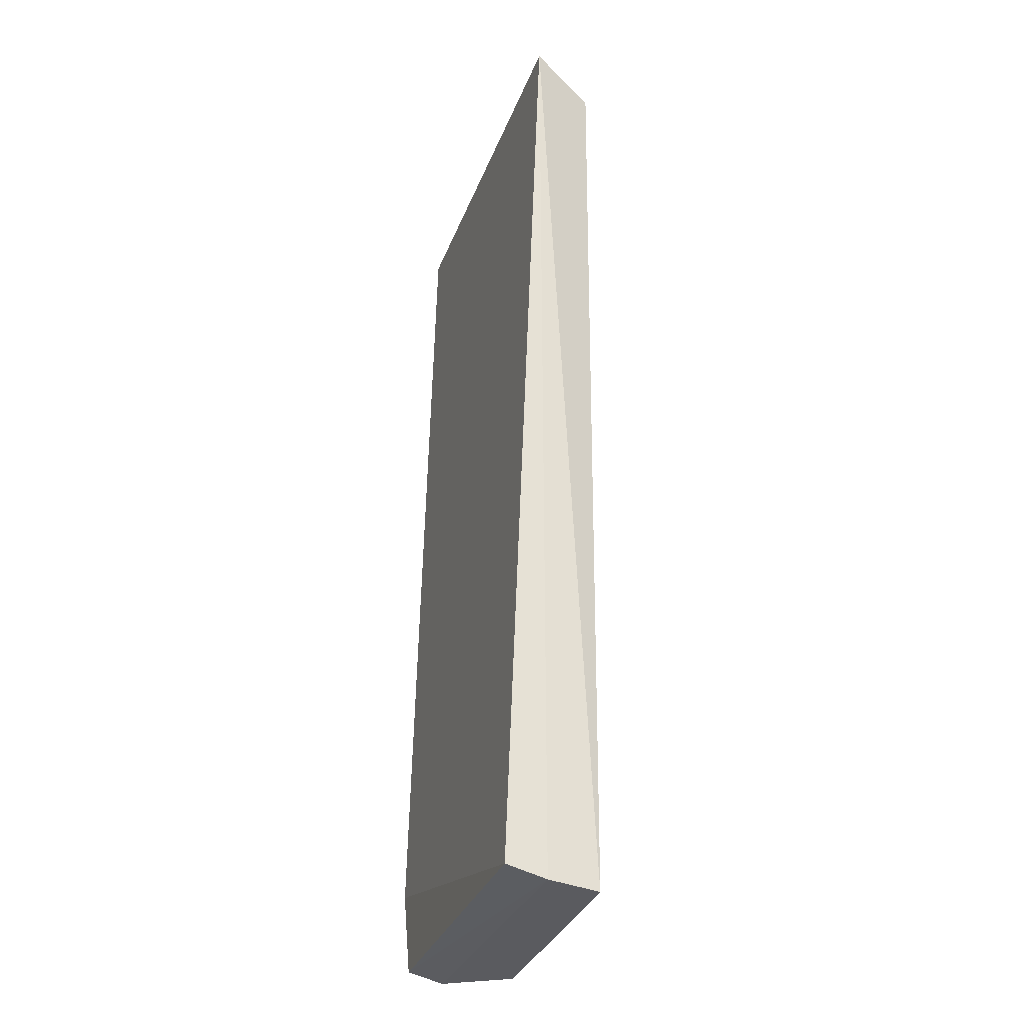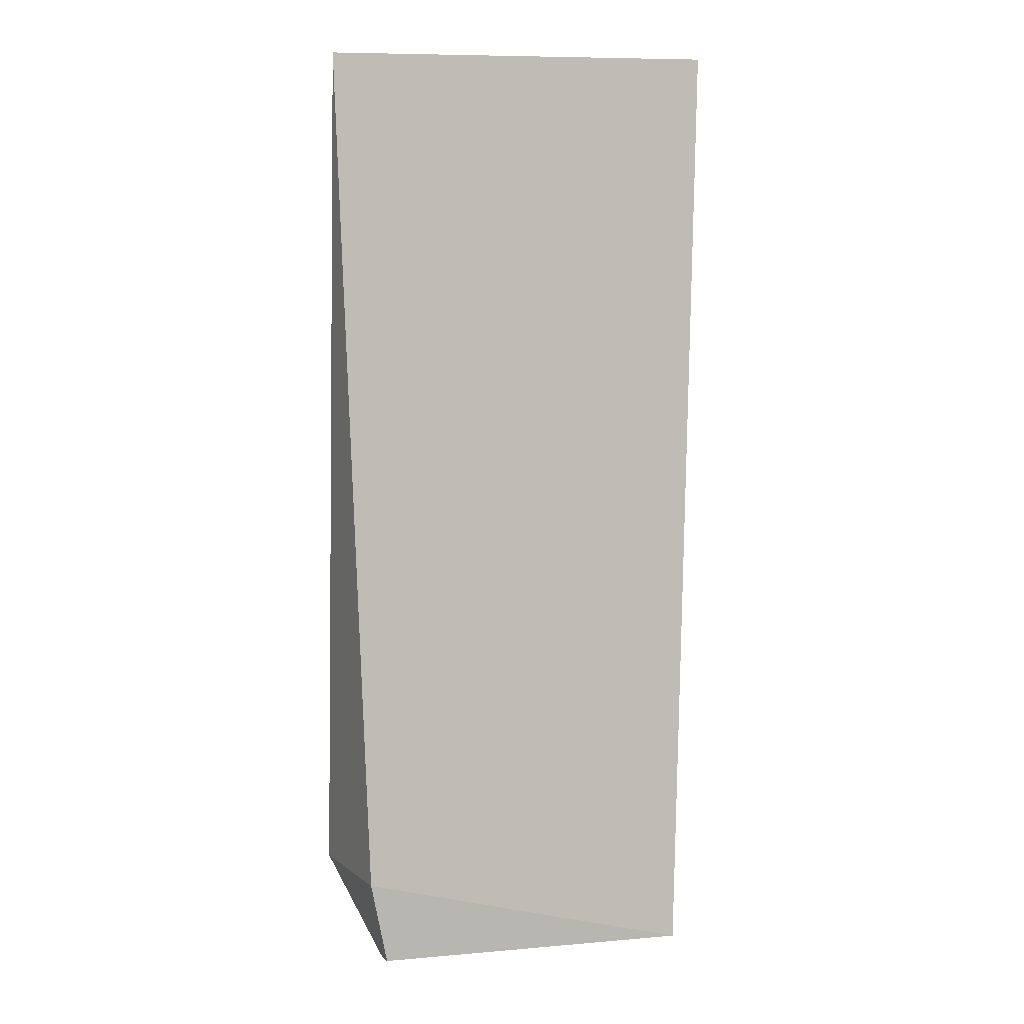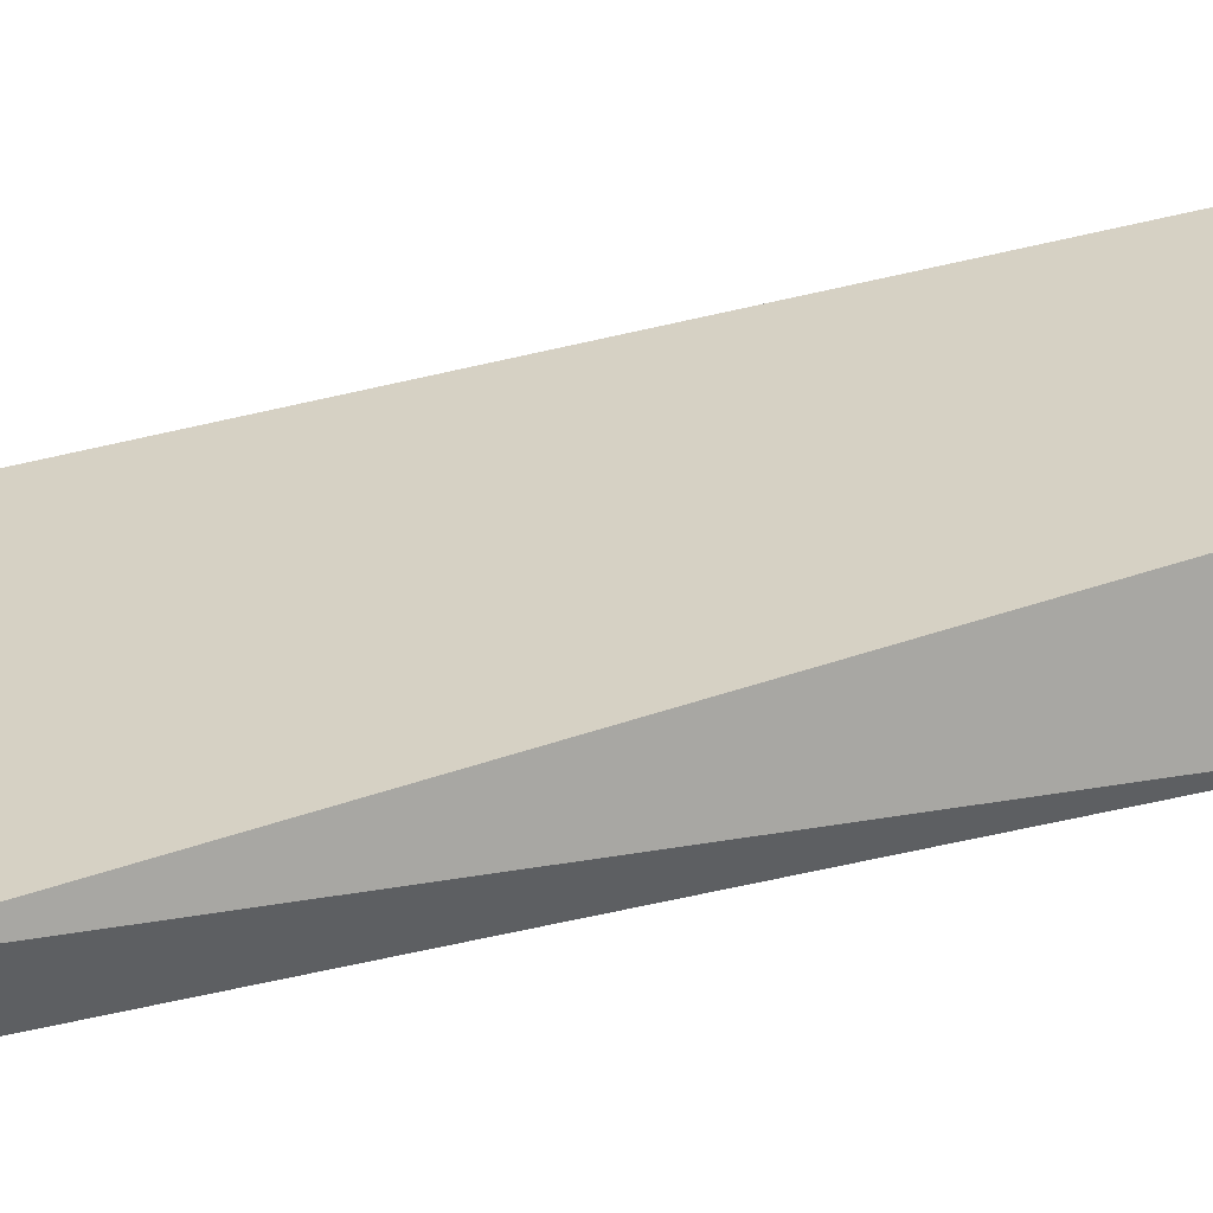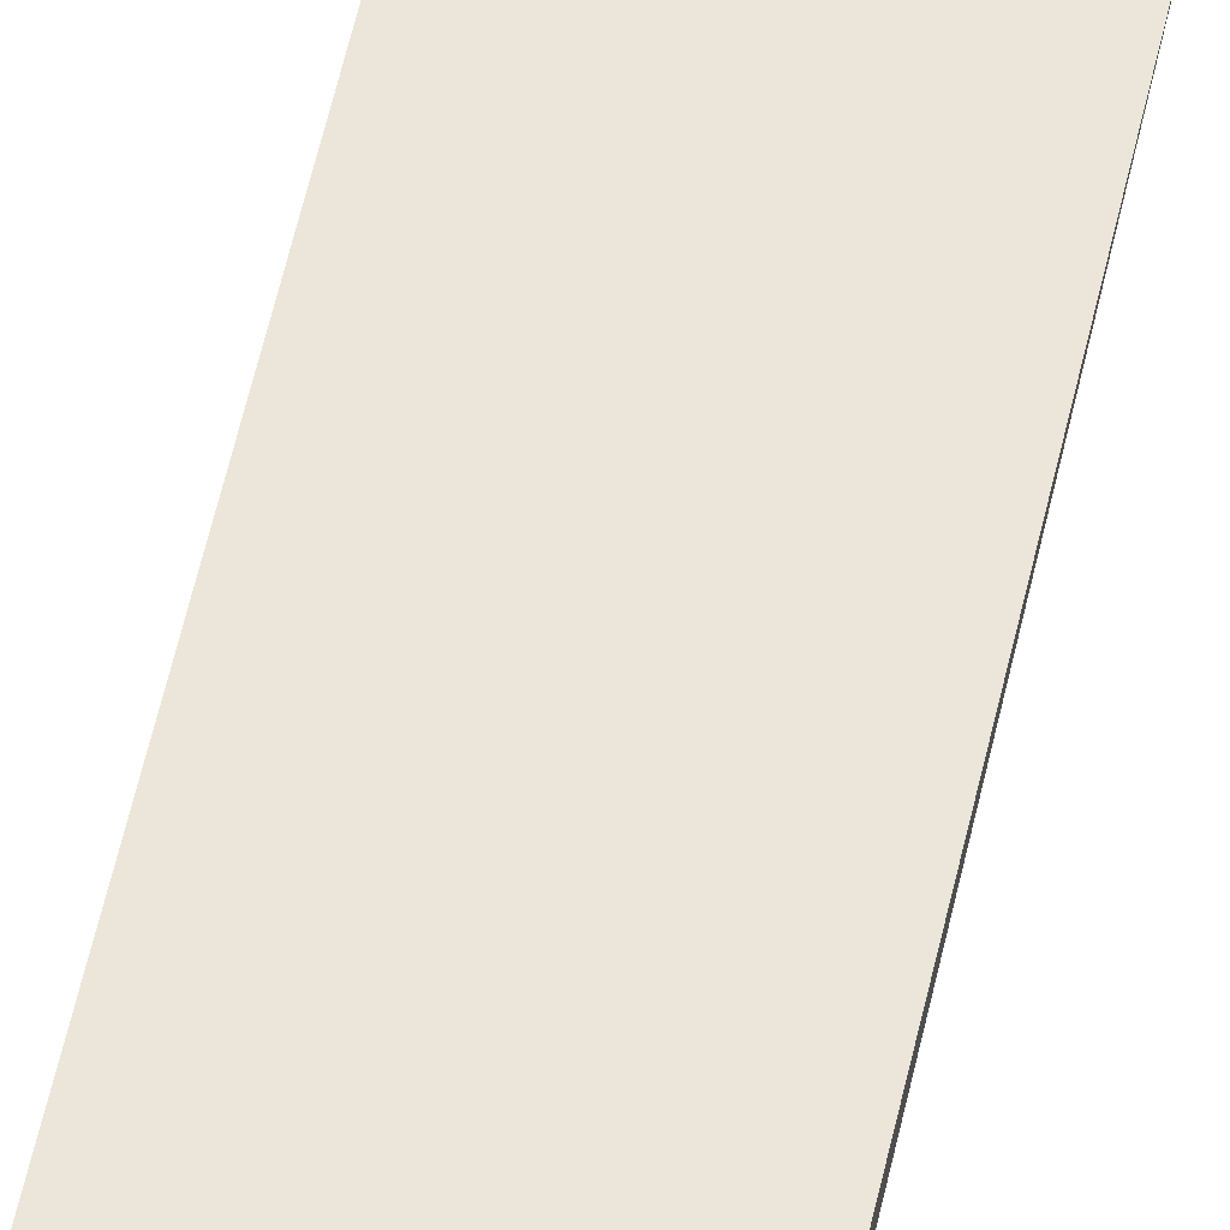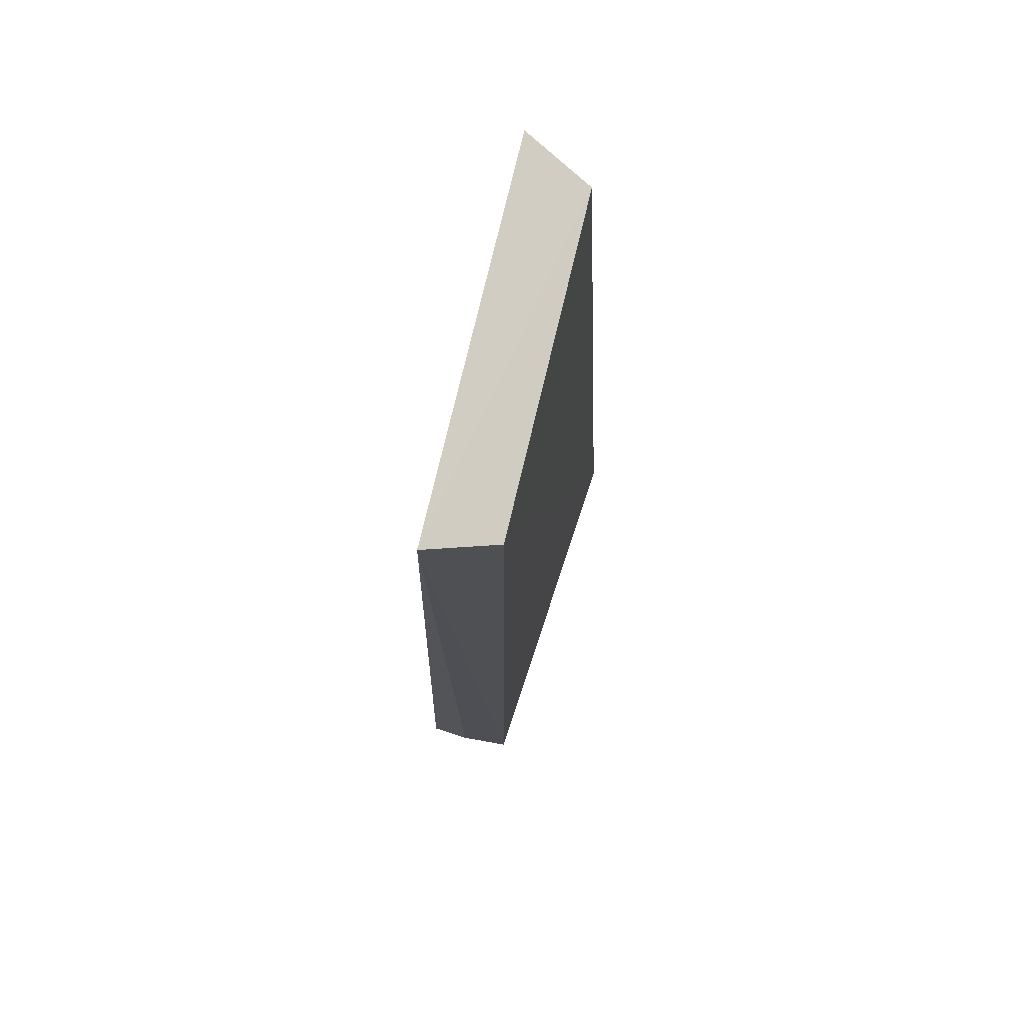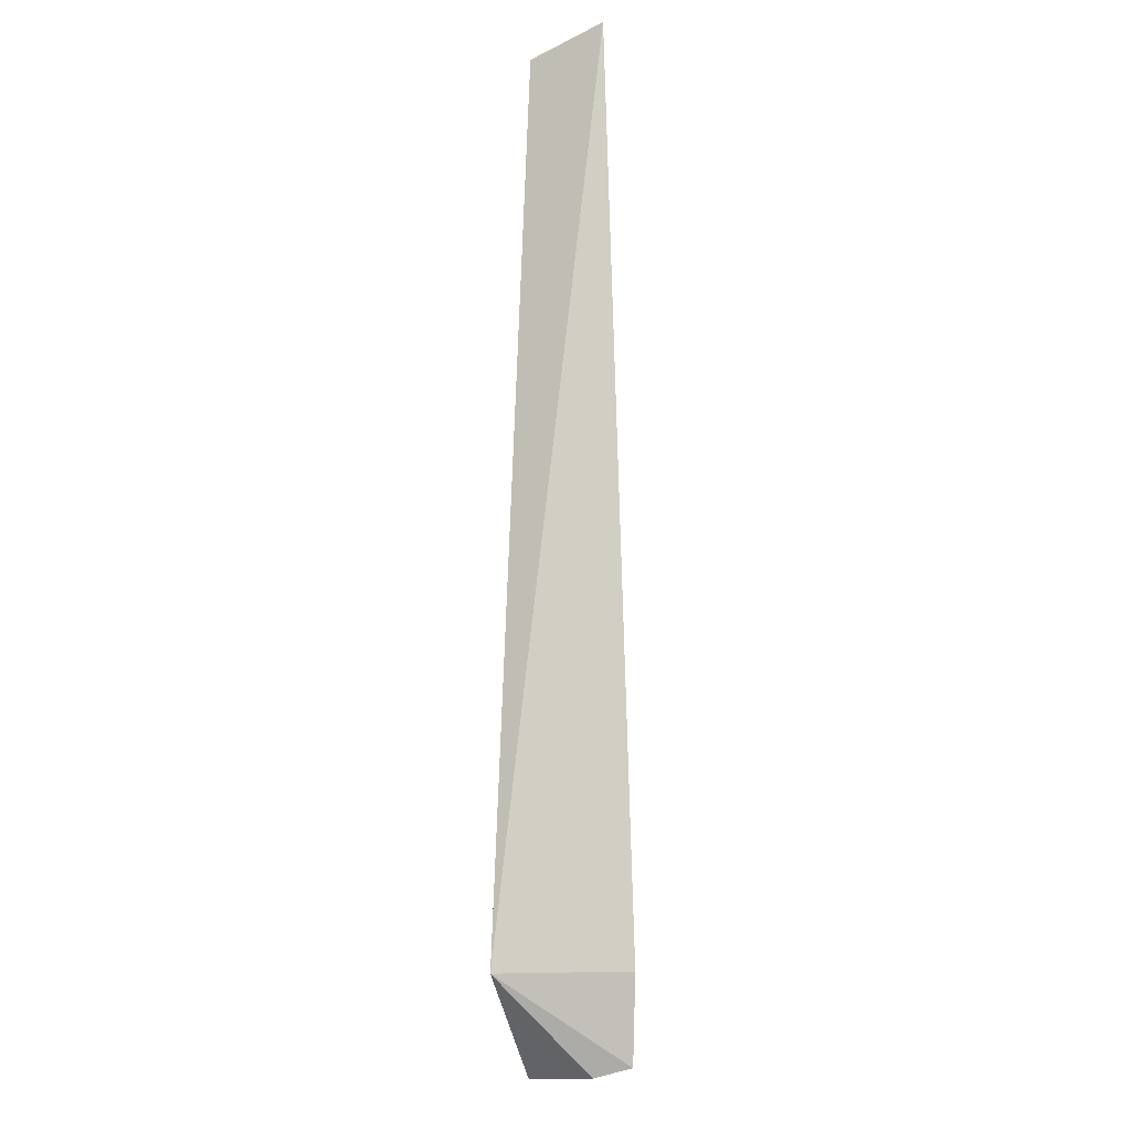
<metadata>
{"format":"obj","ext":"obj","renderer":"f3d","projection":"perspective","resolution":1024,"background":"white","views":[{"elev":-31.4,"azim":-107.9,"up":"+Z"},{"elev":6.3,"azim":165.7,"up":"+Z"},{"elev":27.0,"azim":63.5,"up":"+Y"},{"elev":59.7,"azim":-167.4,"up":"+Y"},{"elev":72.6,"azim":-76.3,"up":"+Z"},{"elev":-8.9,"azim":90.6,"up":"+Z"}]}
</metadata>
<code>
v 0.01655 -0.0148 0.07834
v 0.01435 -0.0203 0.07629
v 0.01636 -0.02288 0.008201
v -0.0131 -0.01604 0.0006753
v -0.0154 -0.01526 0.07882
v 0.01295 -0.01285 0.001484
v -0.01307 -0.02055 0.07666
v 0.01431 -0.01269 0.008288
v 0.008344 -0.02039 0.0003049
v -0.01301 -0.01285 0.001538
v -0.01278 -0.02013 0.0003119
v 0.0128 -0.01571 0.0007553
f 1 2 3
f 5 2 1
f 7 3 2
f 7 2 5
f 8 1 3
f 8 3 6
f 10 6 4
f 10 4 5
f 10 8 6
f 10 5 1
f 10 1 8
f 11 7 5
f 11 5 4
f 11 3 7
f 11 9 3
f 11 4 9
f 12 6 3
f 12 3 9
f 12 9 4
f 12 4 6

</code>
